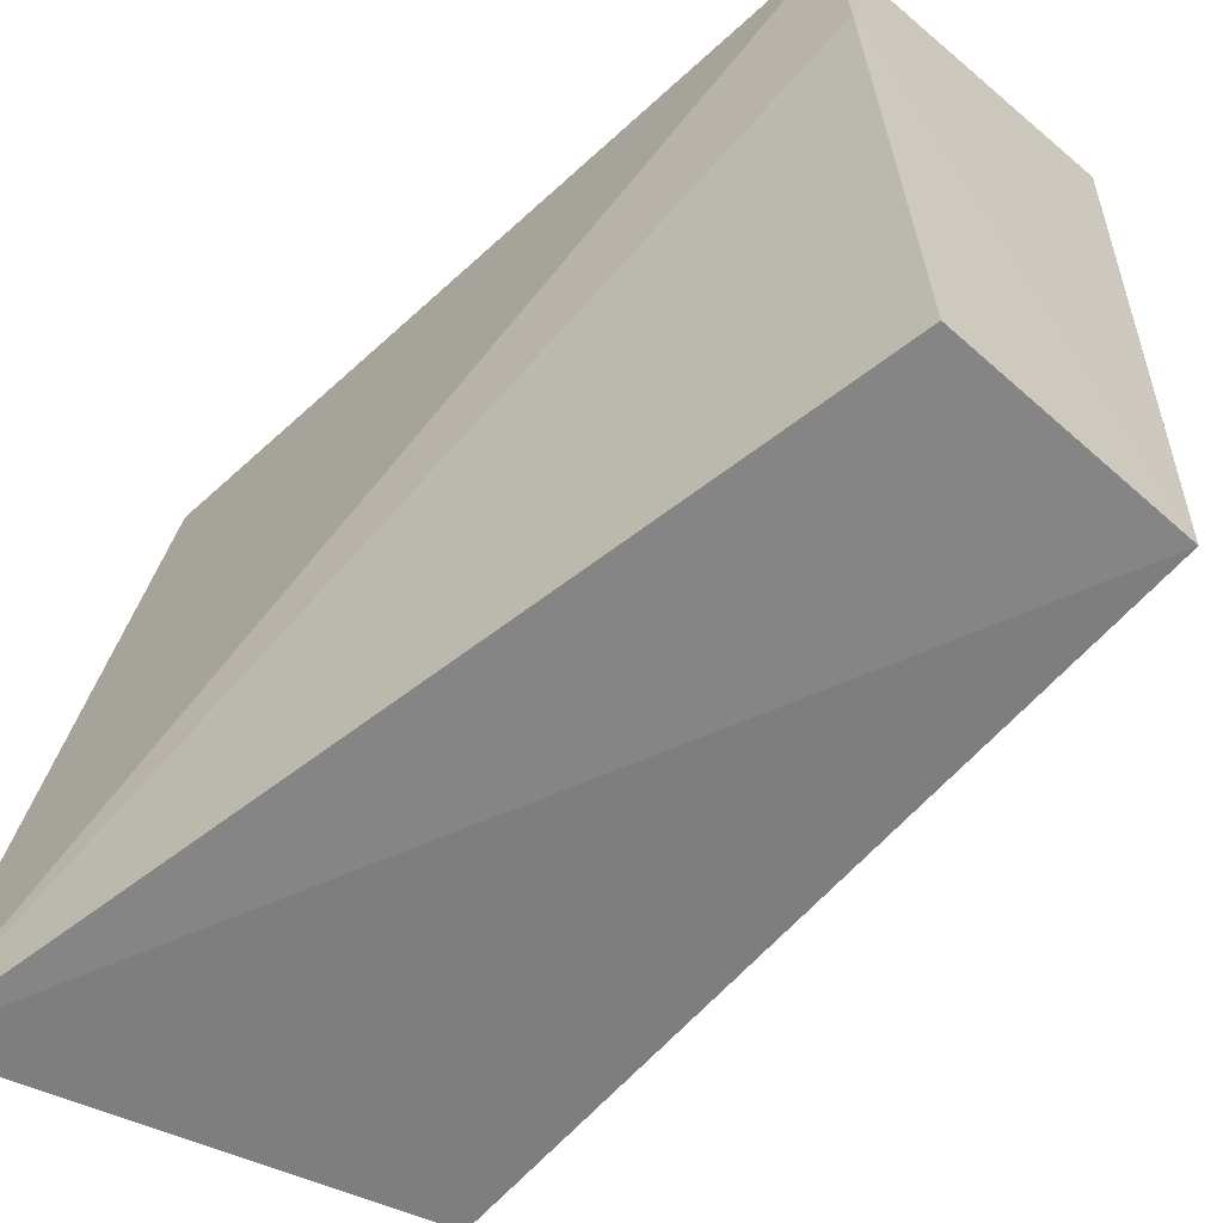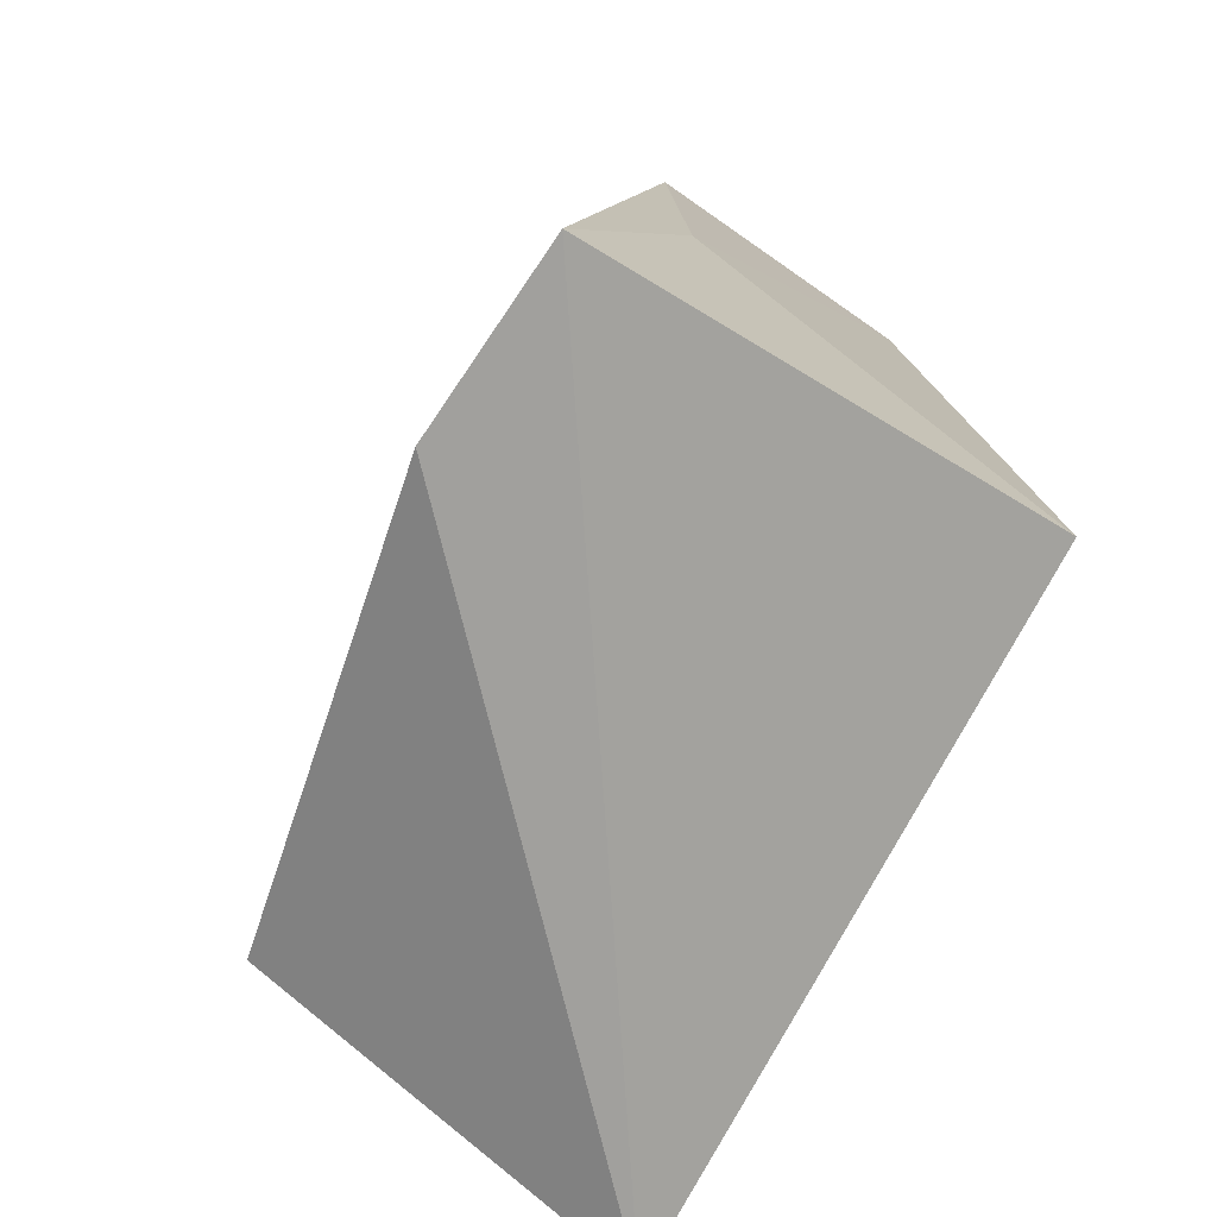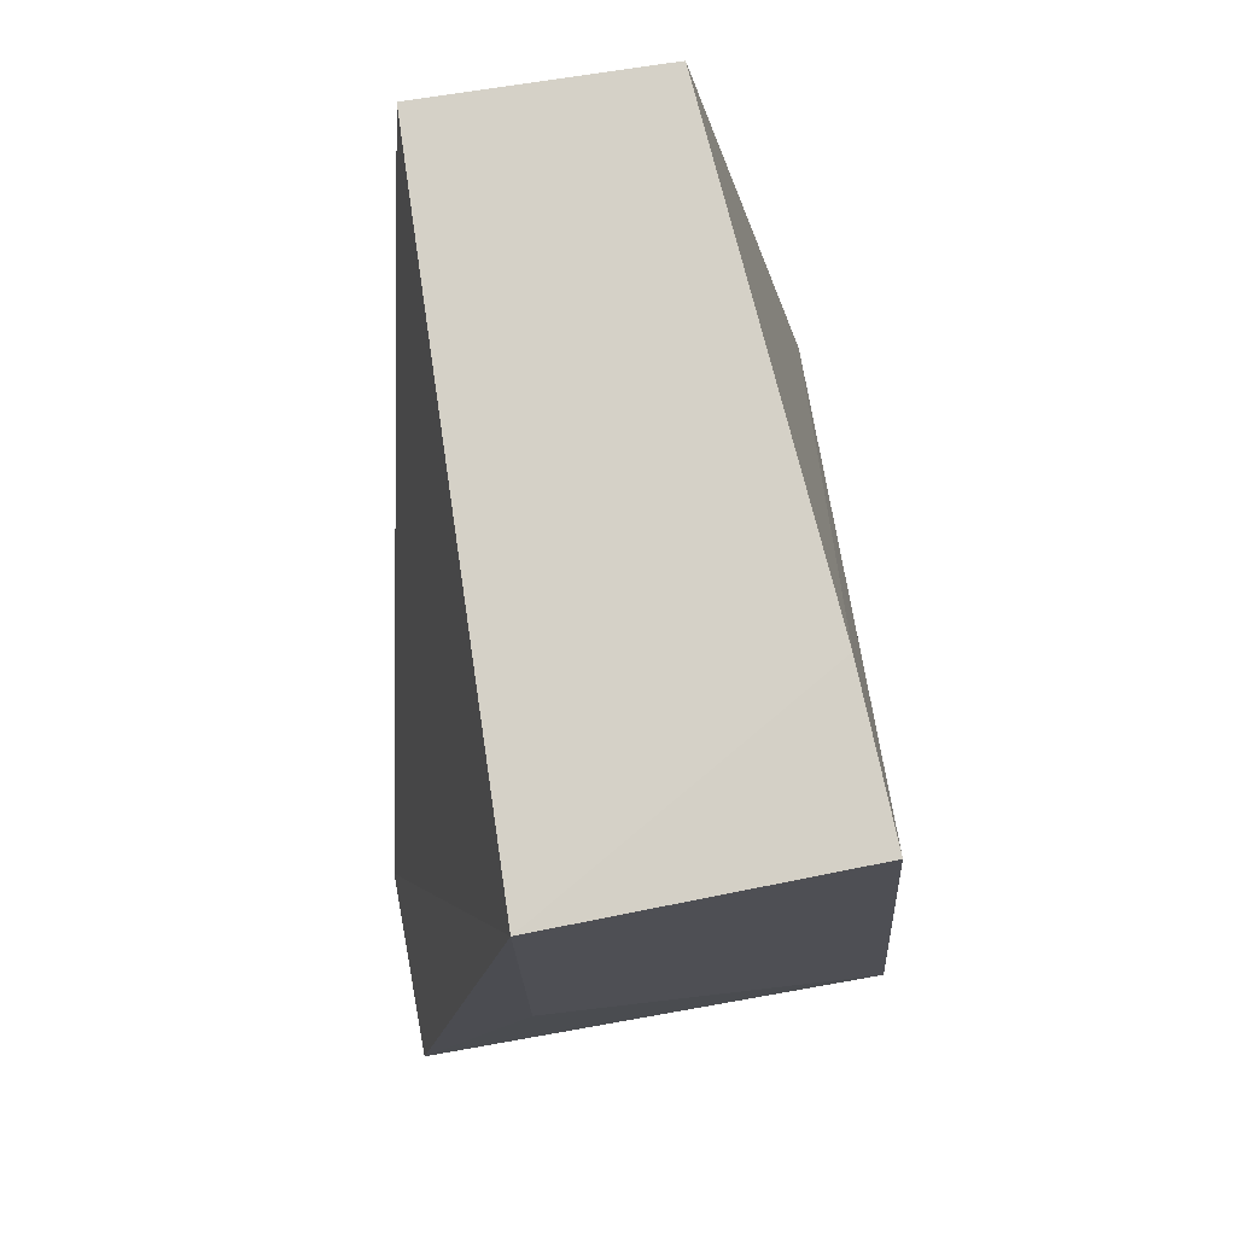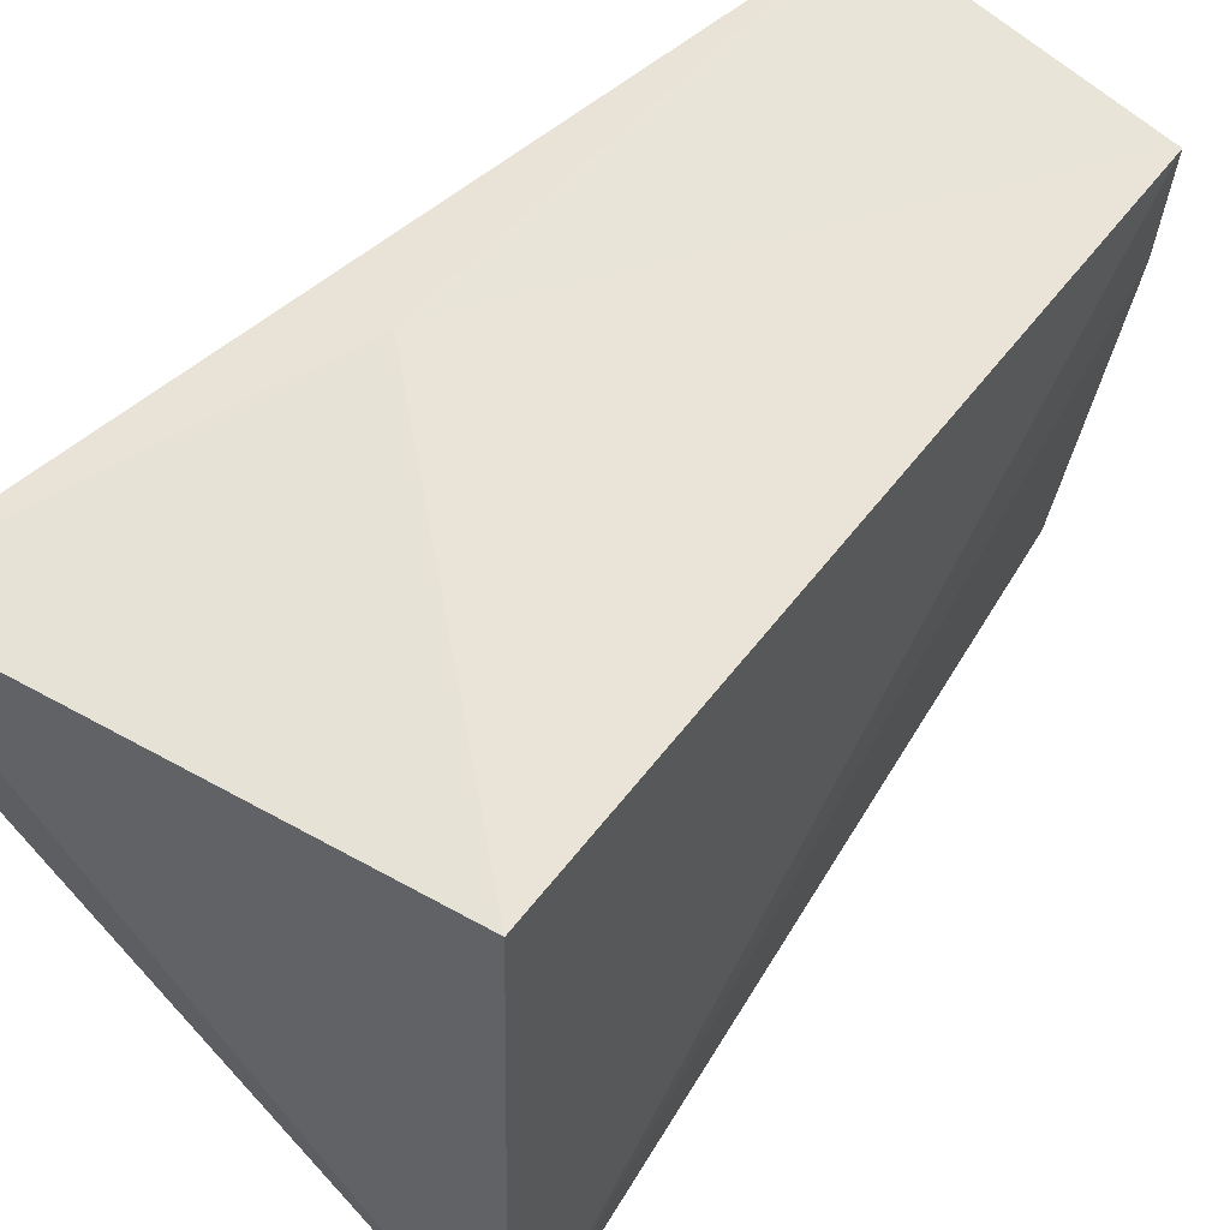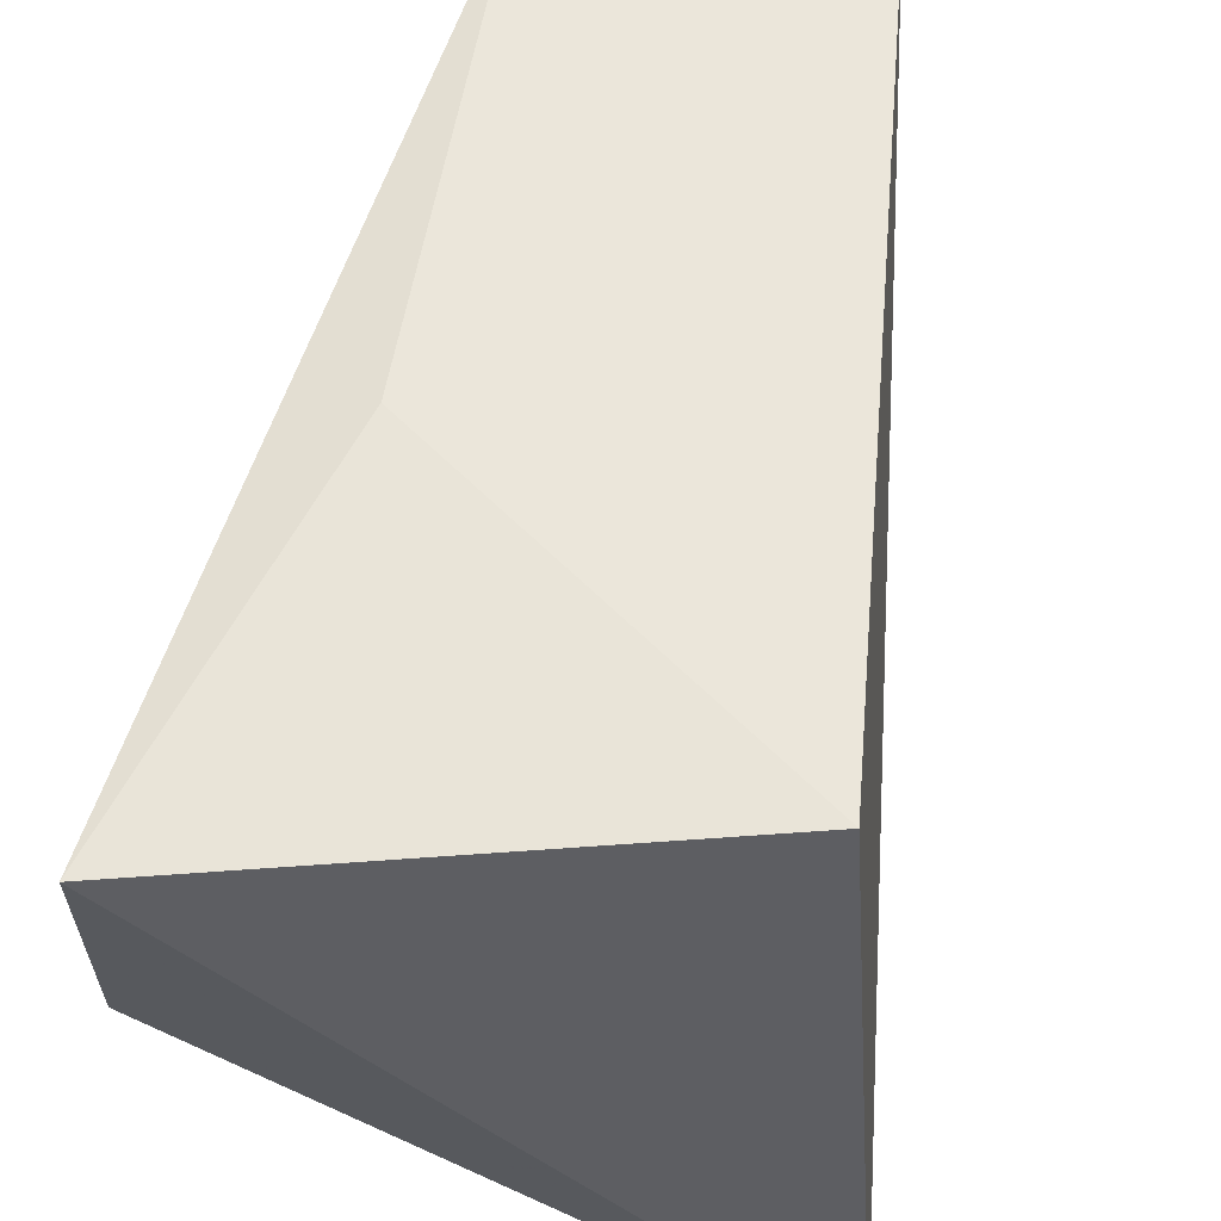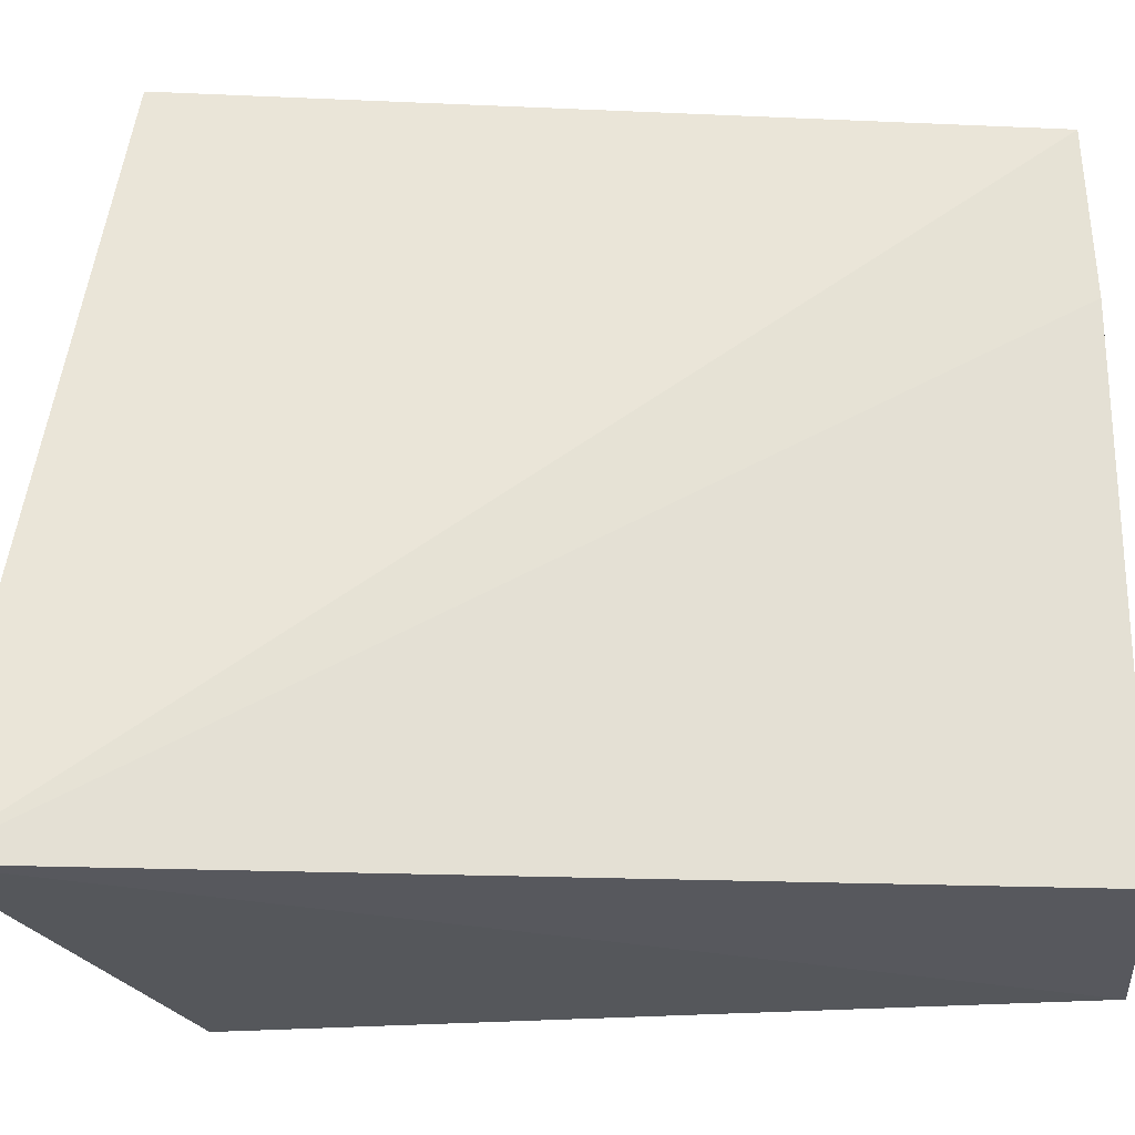
<metadata>
{"format":"obj","ext":"obj","renderer":"f3d","projection":"perspective","resolution":1024,"background":"white","views":[{"elev":-59.2,"azim":138.4,"up":"+Z"},{"elev":-71.9,"azim":-34.9,"up":"+Y"},{"elev":78.4,"azim":-11.2,"up":"+Y"},{"elev":64.3,"azim":41.7,"up":"+Z"},{"elev":59.5,"azim":8.9,"up":"+Z"},{"elev":-26.2,"azim":94.7,"up":"+Z"}]}
</metadata>
<code>
v -0.01731 -0.06161 0.04685
v 0.0165 -0.06139 0.004695
v 0.01237 -0.05514 0.0478
v -0.009085 -0.007903 0.04505
v -0.007007 -0.007553 0.004682
v -0.009432 -0.03825 0.04699
v -0.008357 -0.05341 0.004604
v -0.01713 -0.0615 0.03477
v 0.009086 -0.008006 0.04505
v 0.007055 -0.007497 0.005333
v 0.008822 -0.007586 0.0353
f 1 2 3
f 6 1 3
f 6 4 1
f 7 5 2
f 8 1 4
f 8 4 5
f 8 5 7
f 8 7 2
f 8 2 1
f 9 3 2
f 9 6 3
f 9 4 6
f 10 2 5
f 11 9 2
f 11 2 10
f 11 4 9
f 11 10 5
f 11 5 4

</code>
